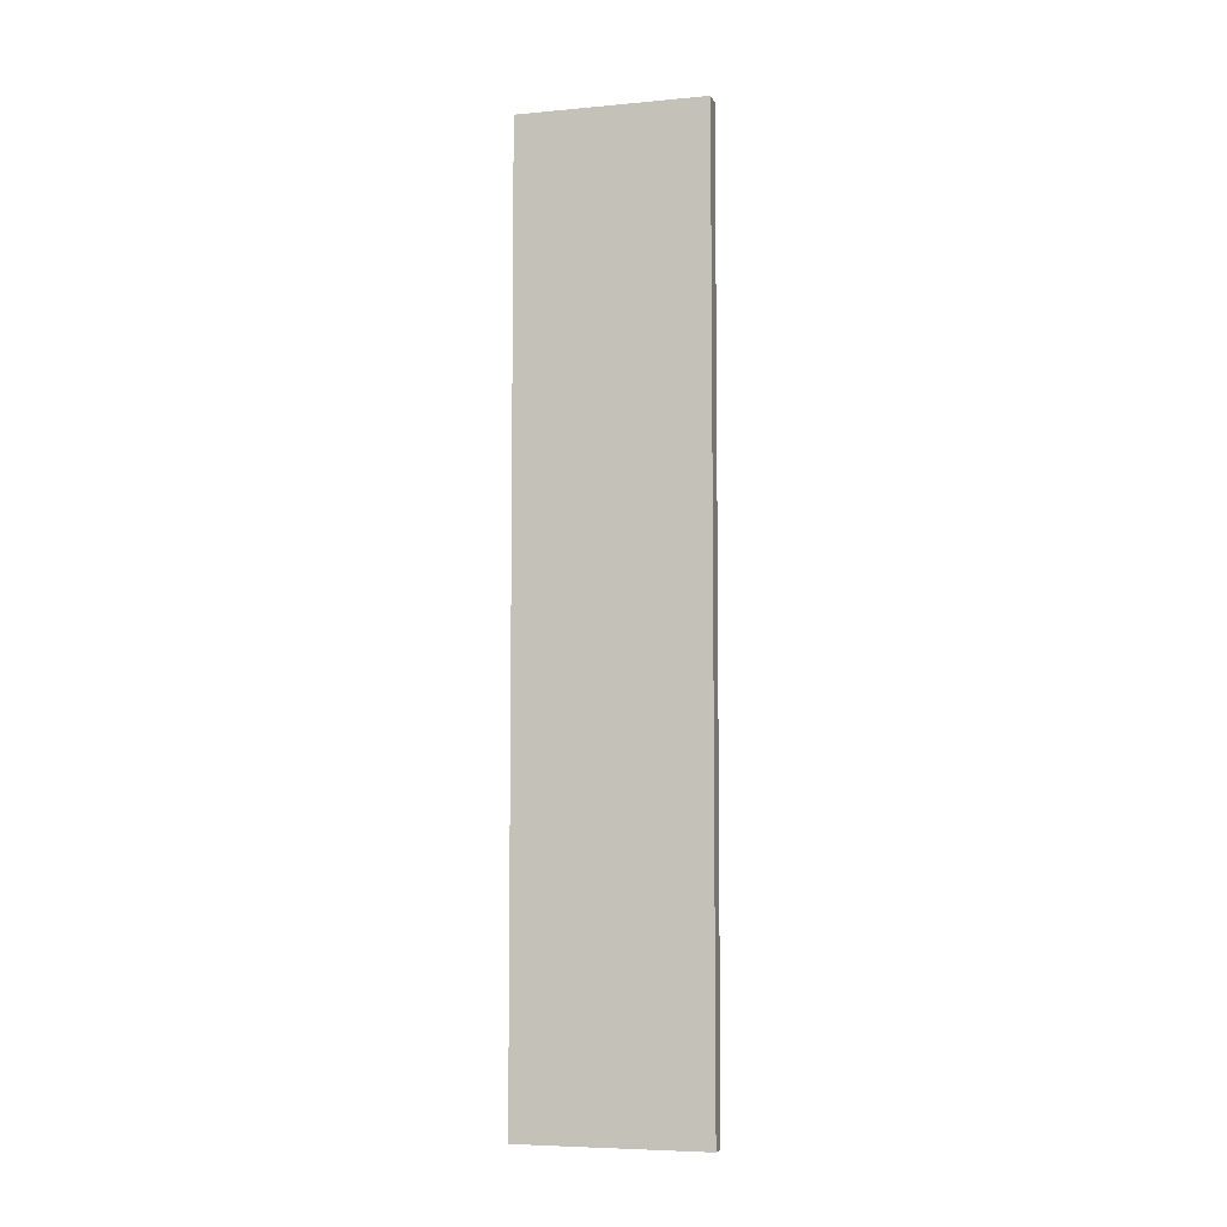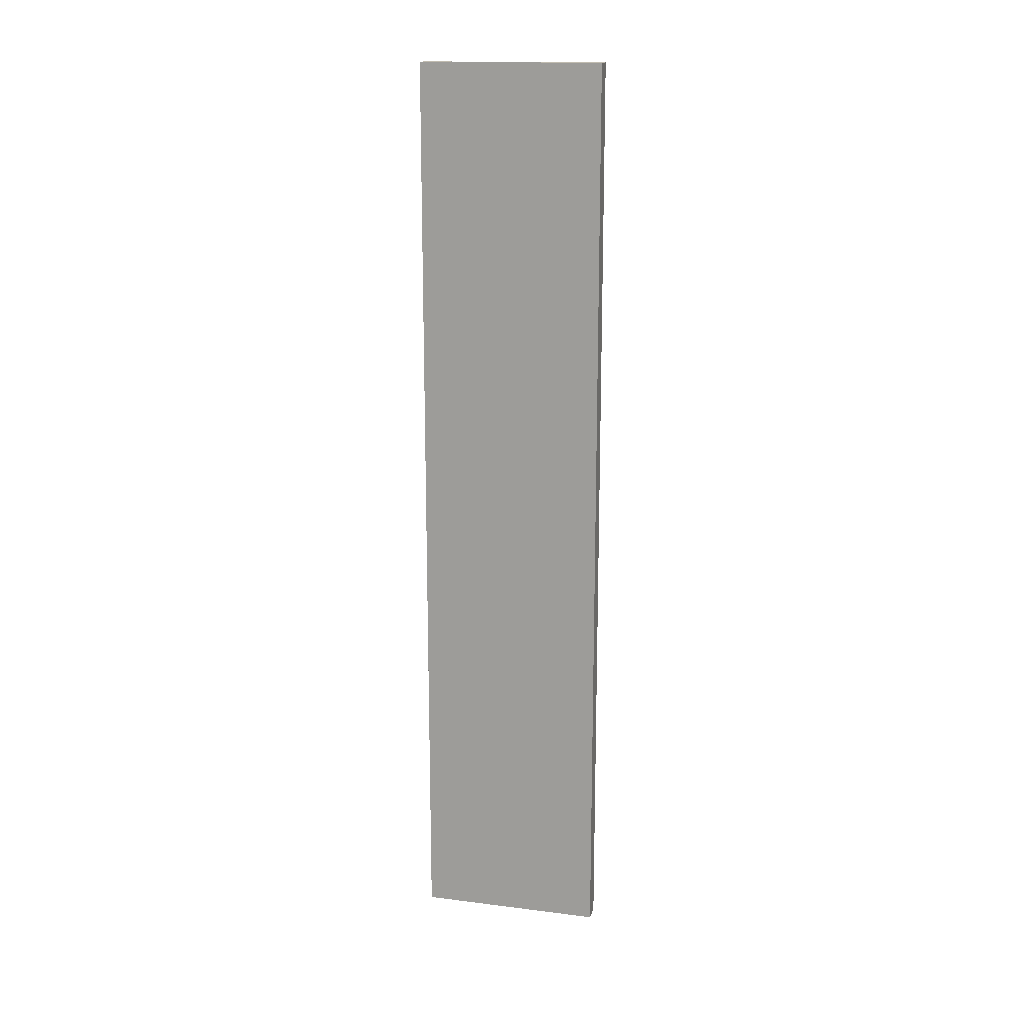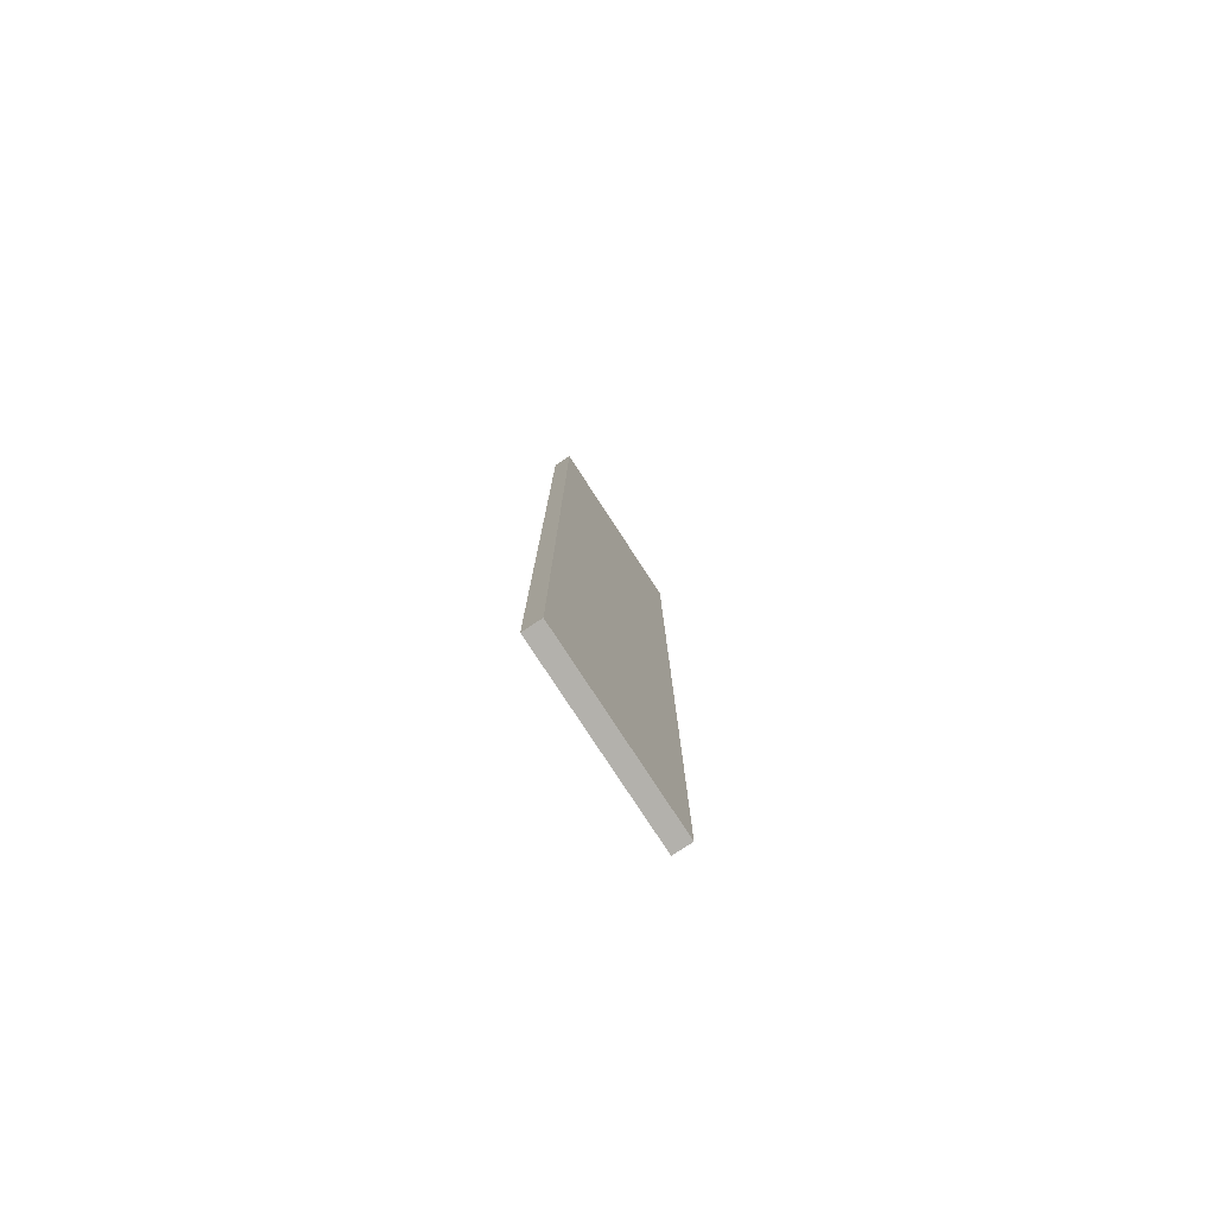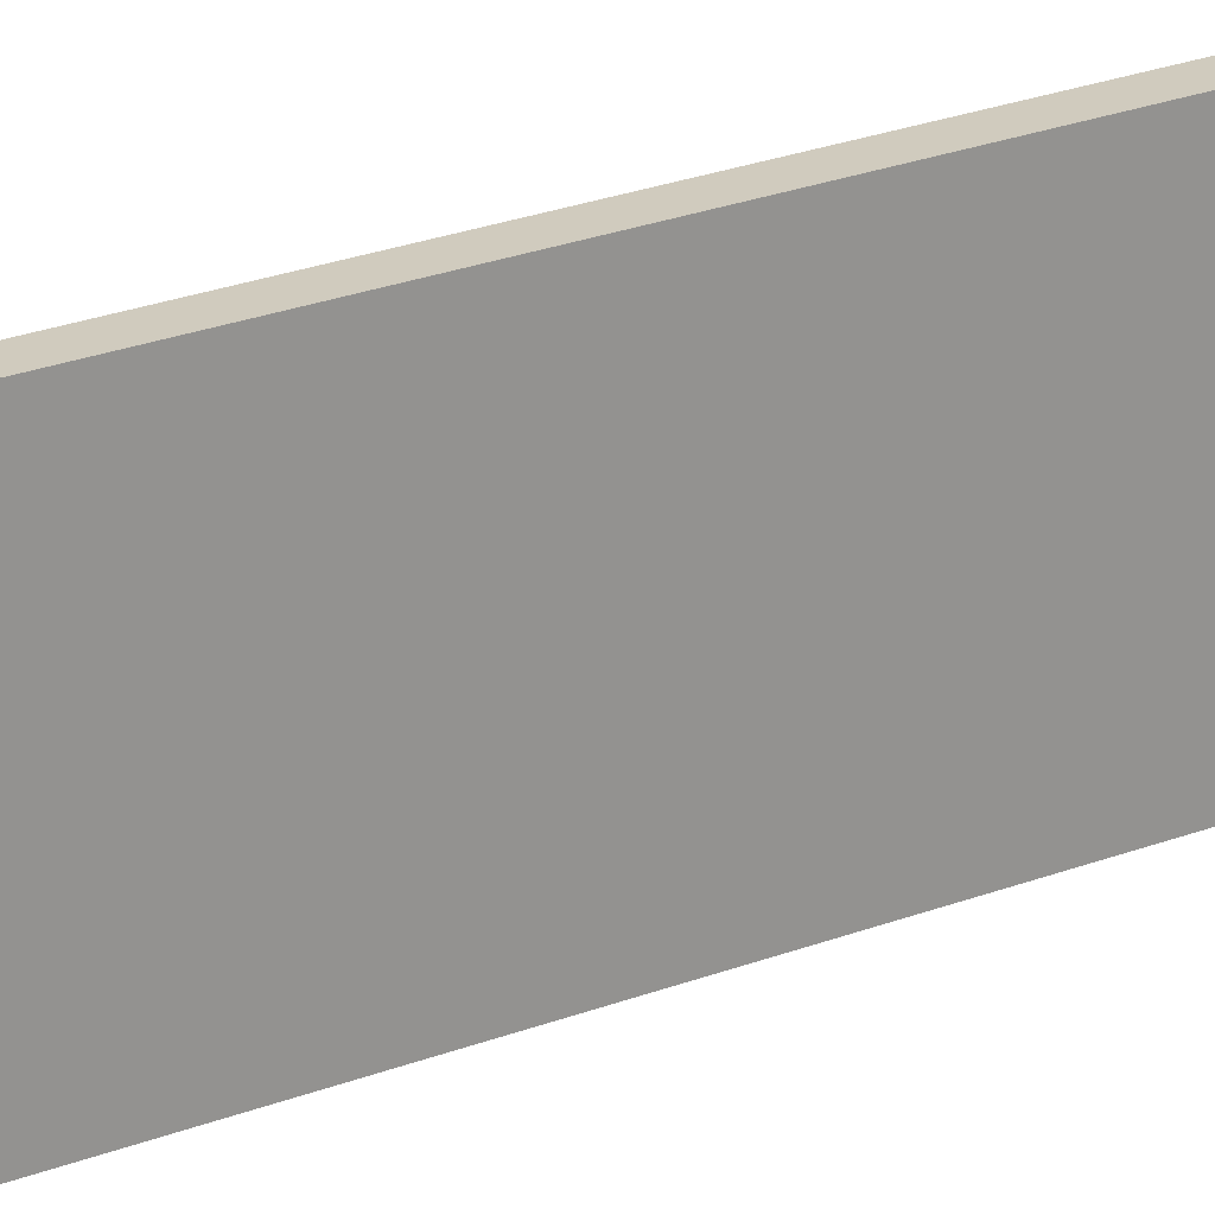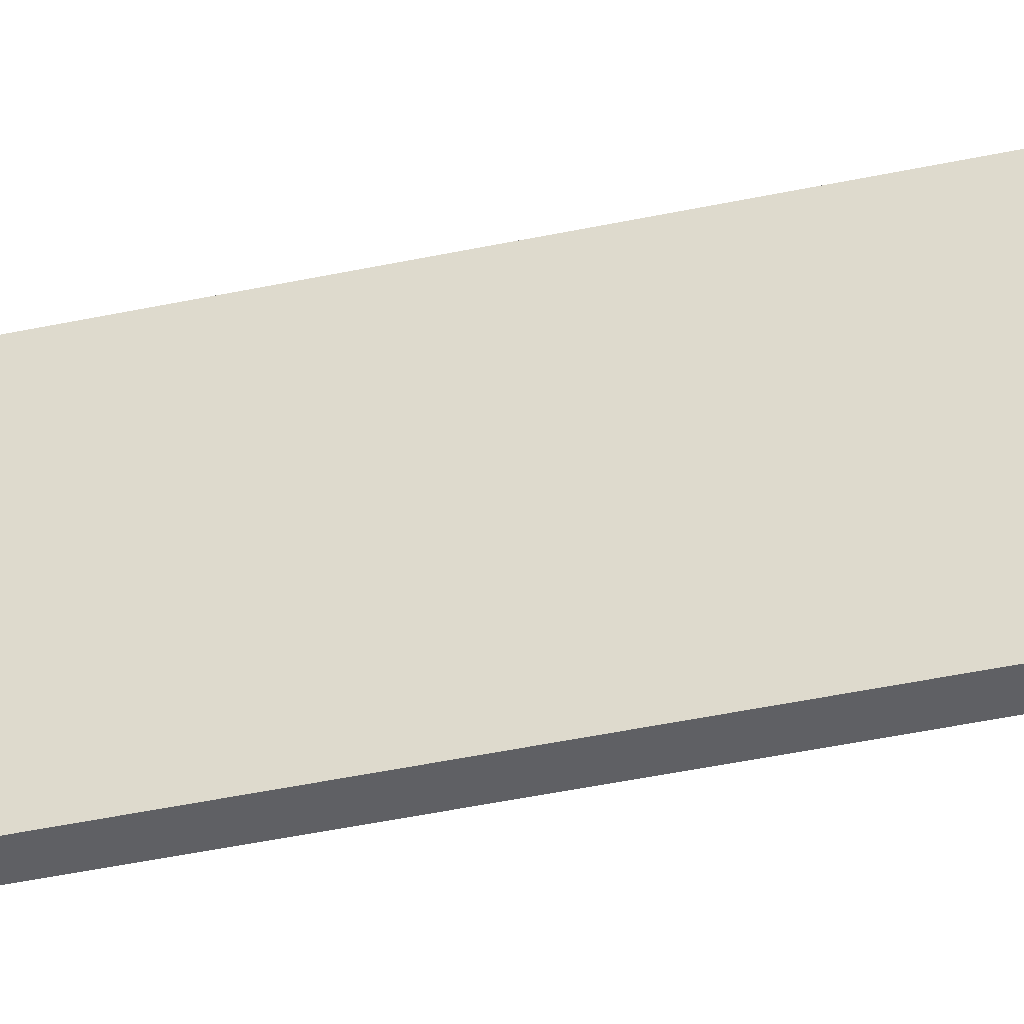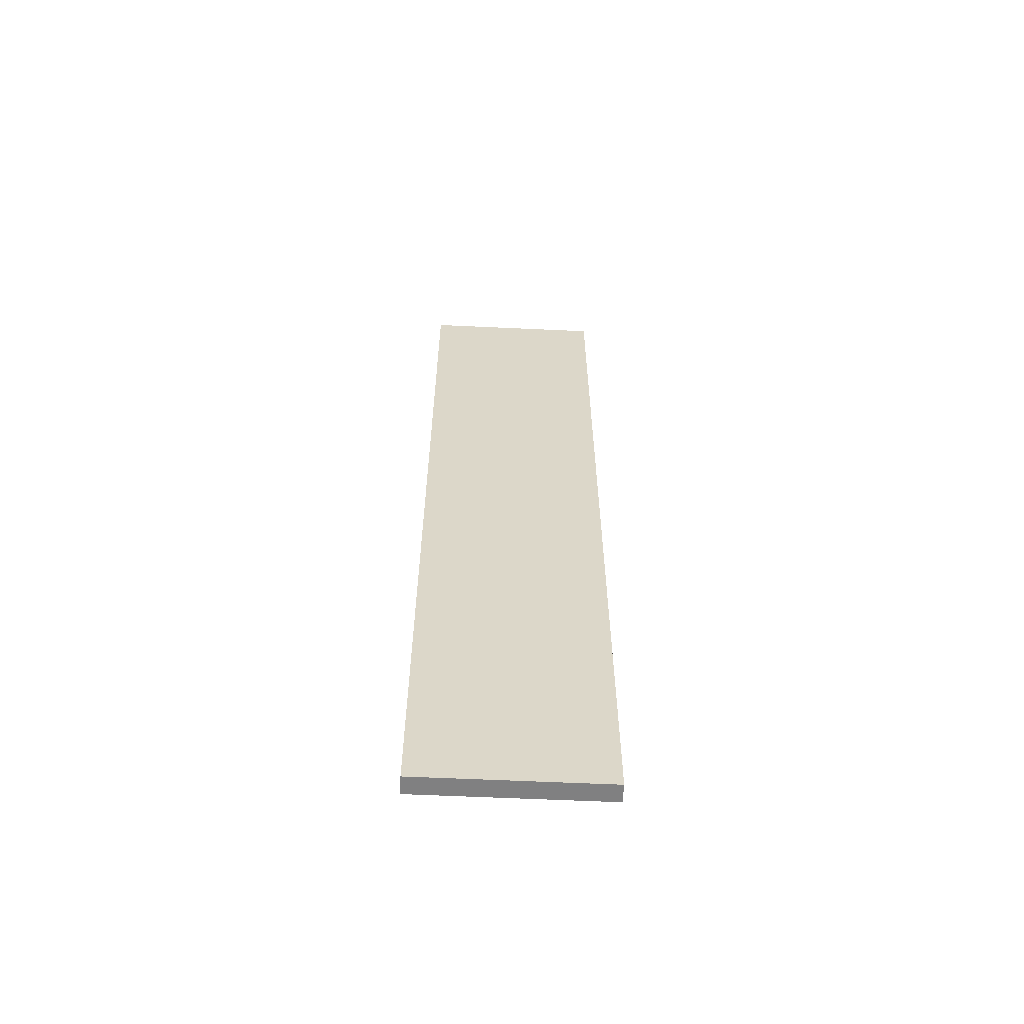
<metadata>
{"format":"obj","ext":"obj","renderer":"f3d","projection":"perspective","resolution":1024,"background":"white","views":[{"elev":-6.2,"azim":-74.7,"up":"+Z"},{"elev":16.0,"azim":-75.5,"up":"+Z"},{"elev":-79.1,"azim":33.2,"up":"+Z"},{"elev":23.4,"azim":-123.7,"up":"+Y"},{"elev":-44.0,"azim":-75.9,"up":"+Y"},{"elev":-60.2,"azim":-92.7,"up":"+Z"}]}
</metadata>
<code>
o Wall_Cube
v -0.1 -1 -5
v 0.1 -1 -5
v 0.1 -1 5
v -0.1 -1 5
v -0.1 1 -5
v 0.1 1 -5
v 0.1 1 5
v -0.1 1 5
f 2 3 4
f 8 7 6
f 5 6 2
f 6 7 3
f 7 8 4
f 1 4 8
f 1 2 4
f 5 8 6
f 1 5 2
f 2 6 3
f 3 7 4
f 5 1 8

</code>
